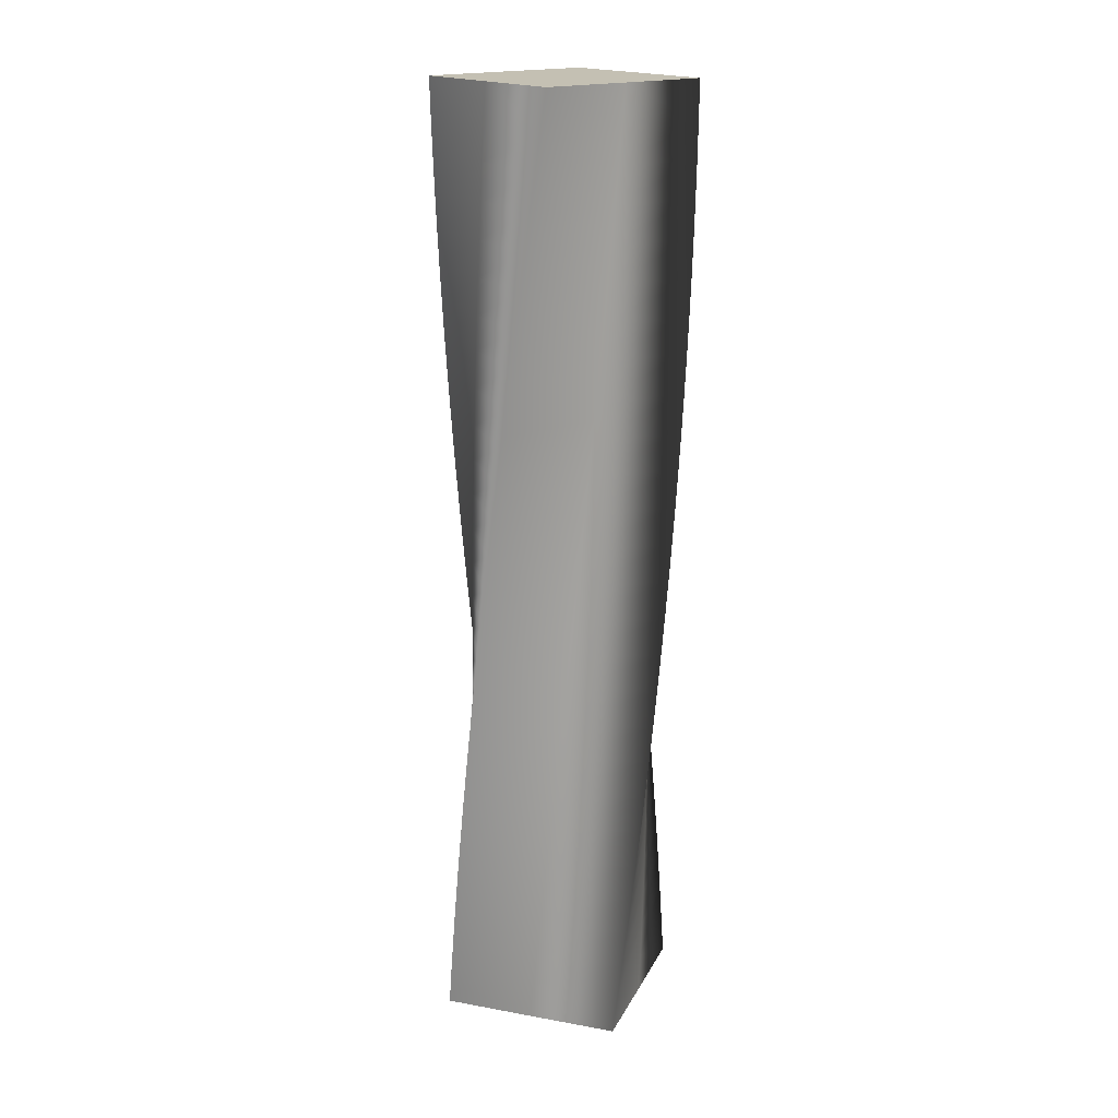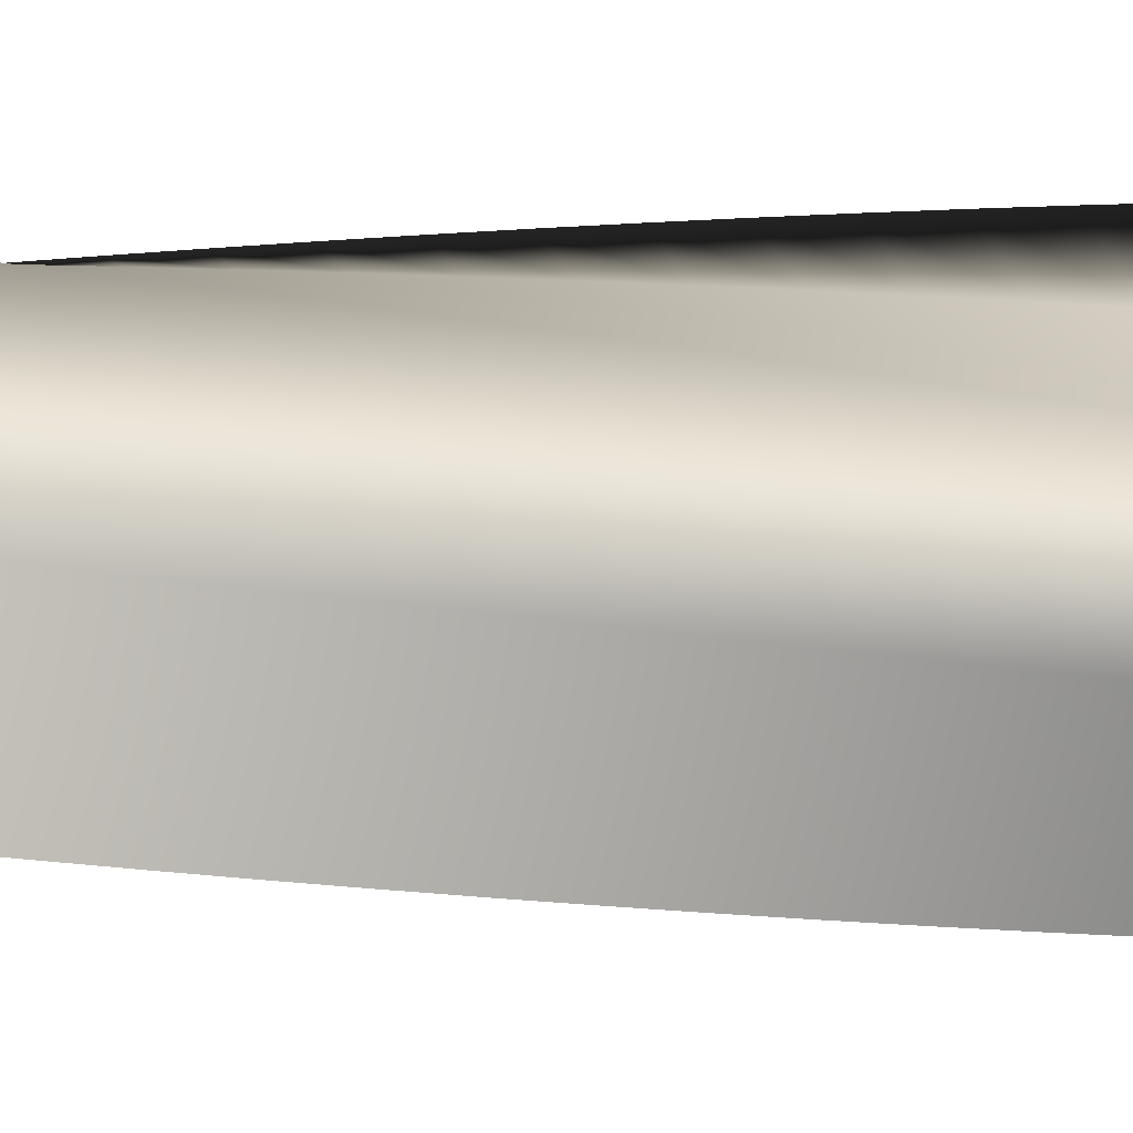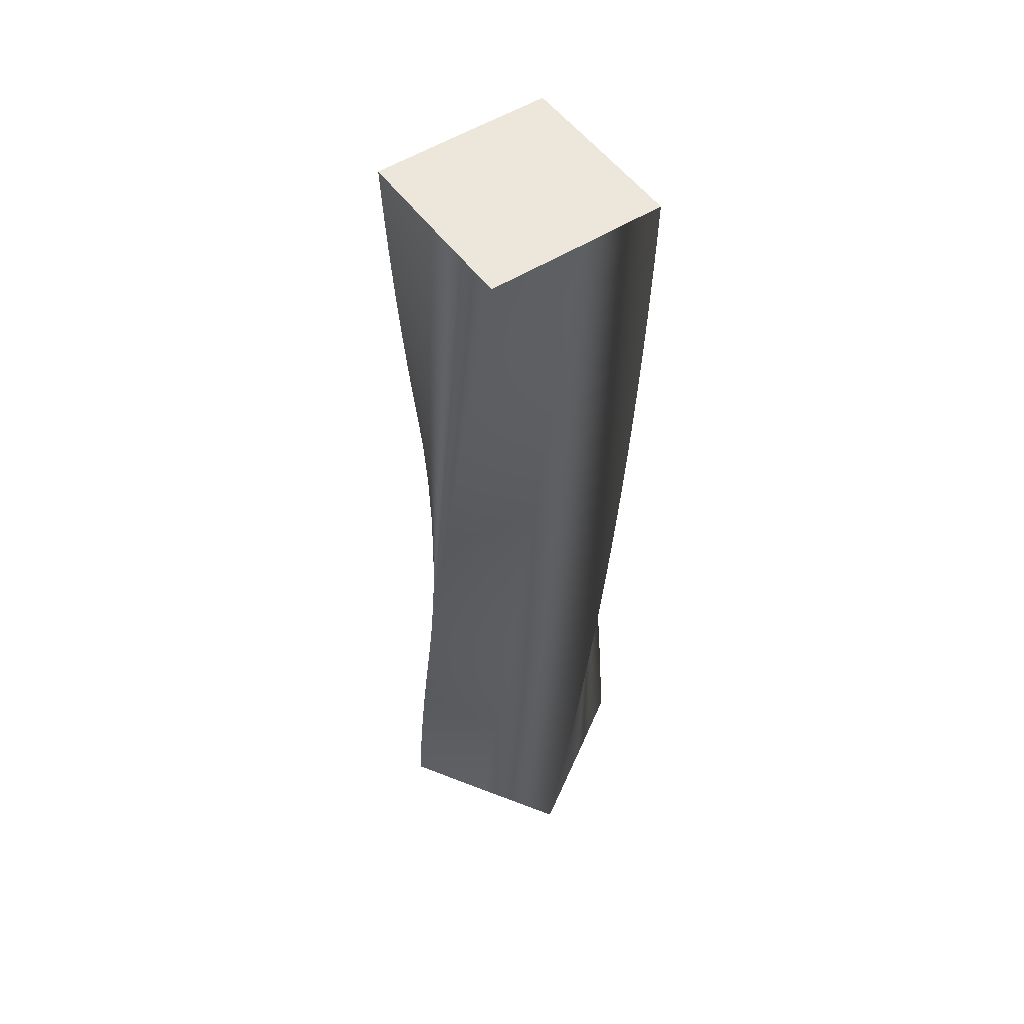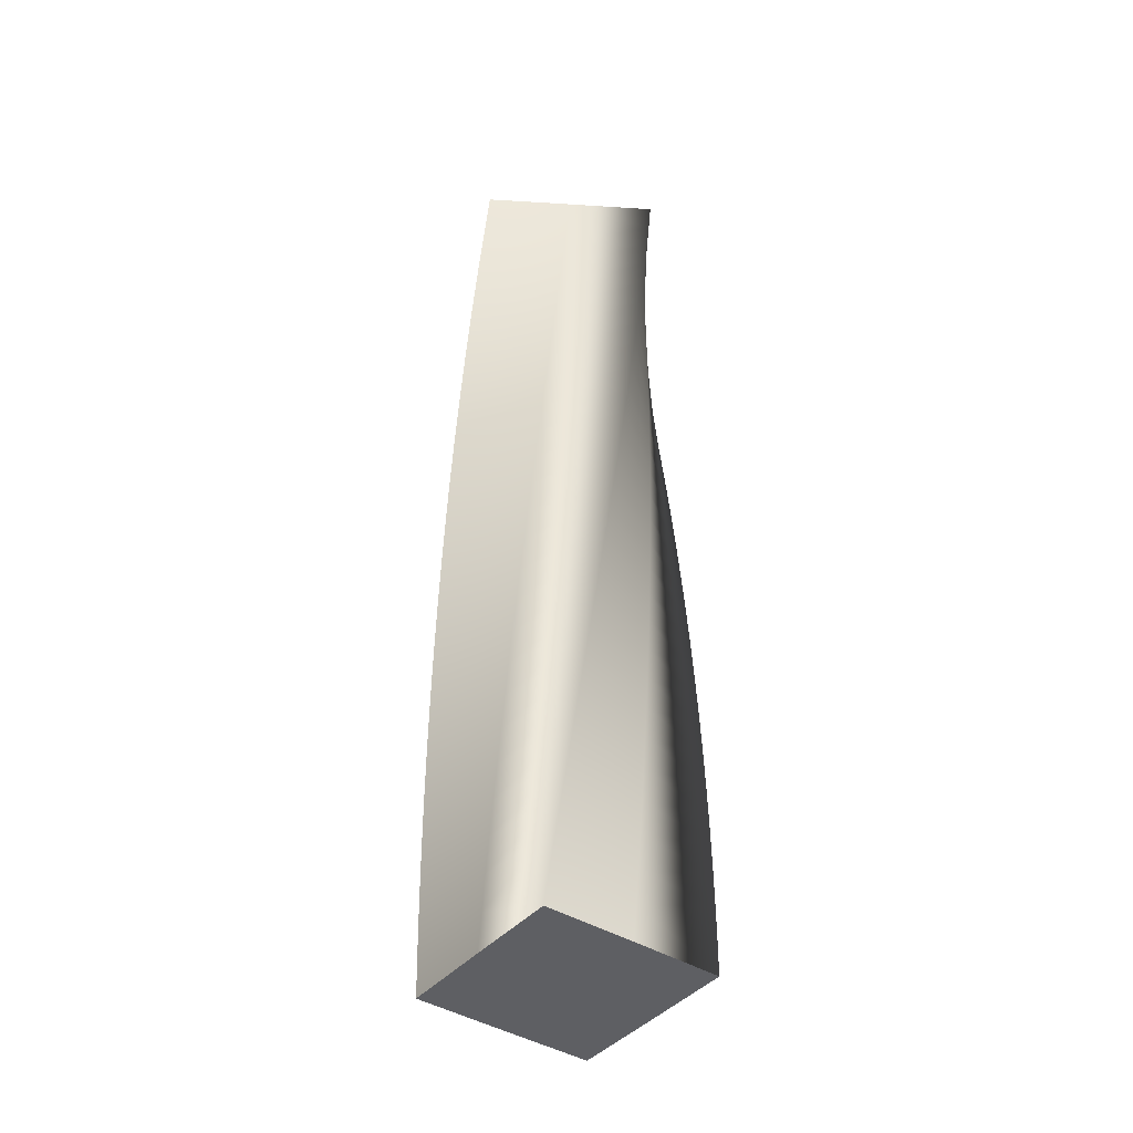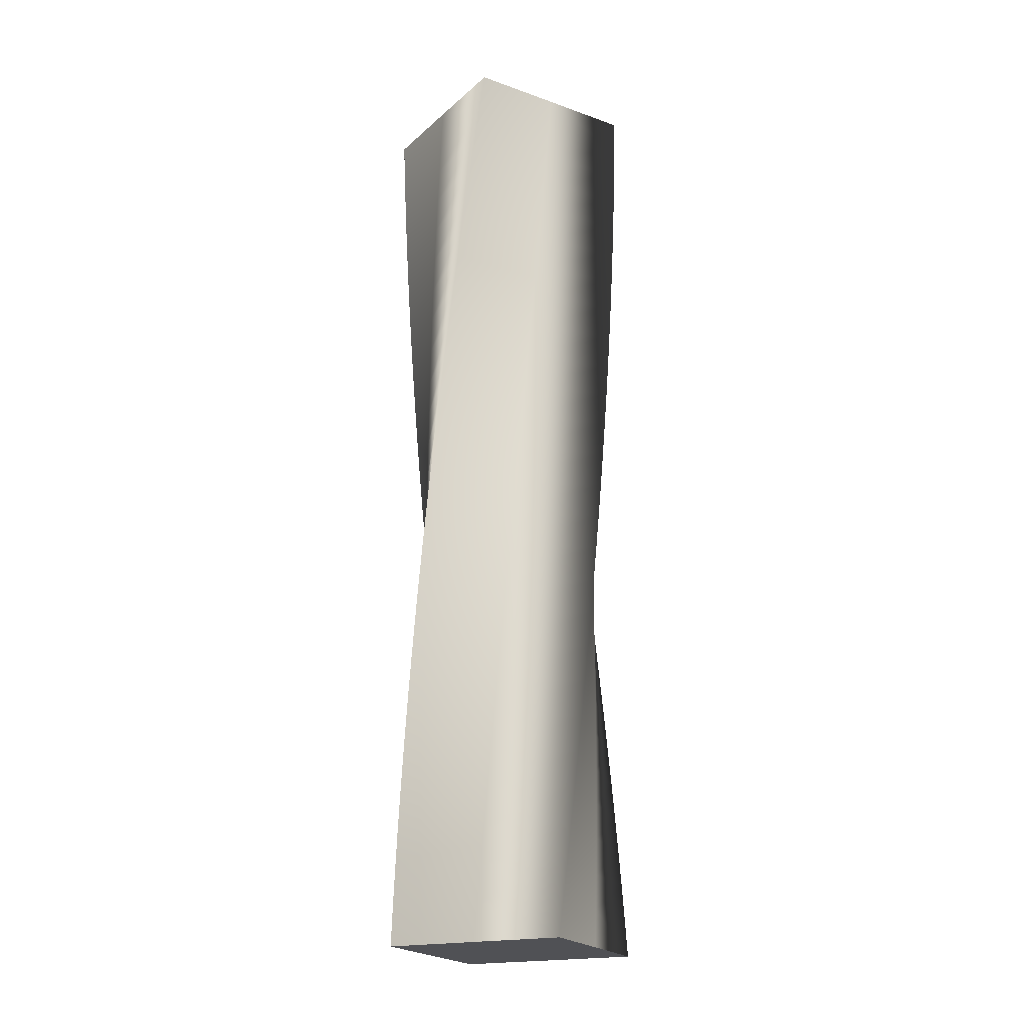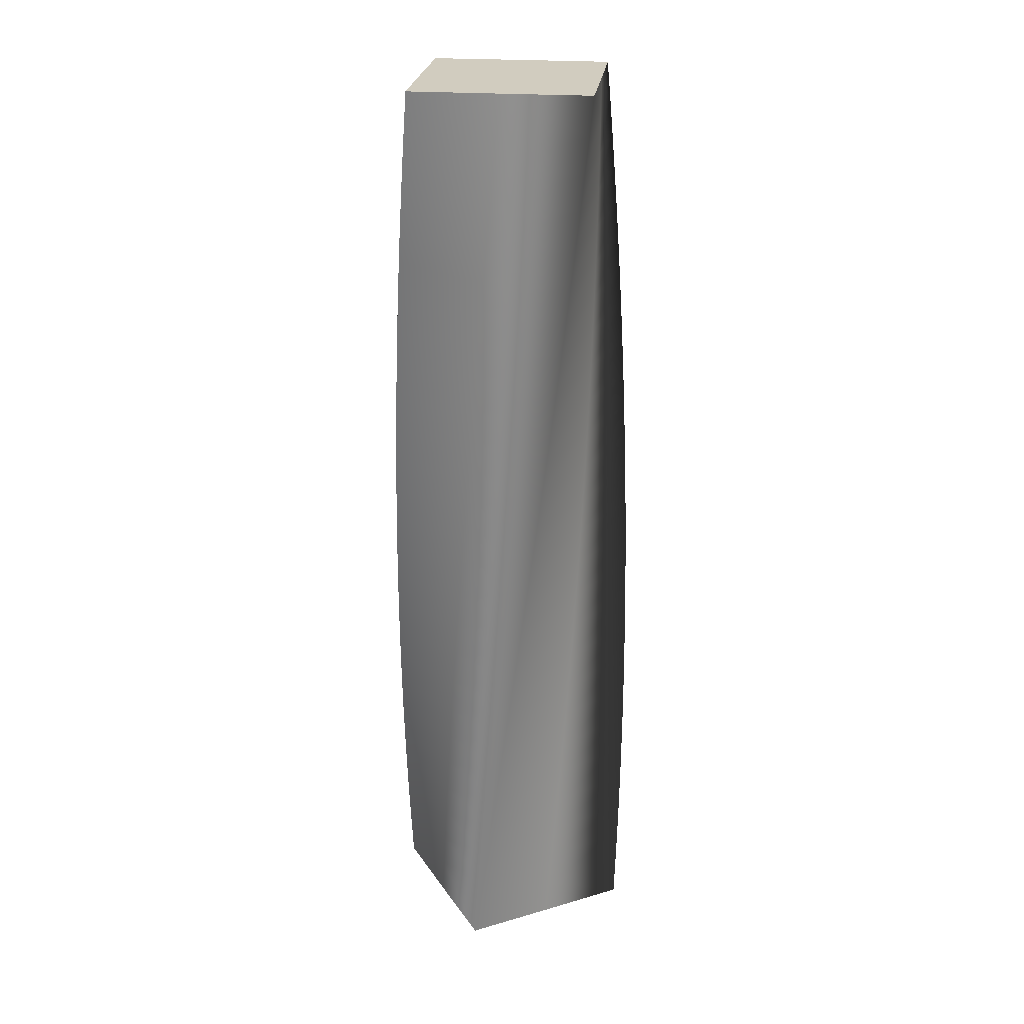
<metadata>
{"format":"obj","ext":"obj","renderer":"f3d","projection":"perspective","resolution":1024,"background":"white","views":[{"elev":18.0,"azim":-115.4,"up":"+Y"},{"elev":-2.1,"azim":-99.3,"up":"+Z"},{"elev":52.0,"azim":-22.0,"up":"+Y"},{"elev":-42.0,"azim":-171.7,"up":"+Y"},{"elev":-20.2,"azim":69.6,"up":"+Y"},{"elev":24.2,"azim":-160.5,"up":"+Y"}]}
</metadata>
<code>
v 60.84 0 -0.1626
v 30.37 0 -30.63
v -0.1626 0 -60.84
v -30.63 0 -30.37
v -60.84 0 0.1626
v -30.37 0 30.63
v 0.1626 0 60.84
v 30.63 0 30.37
v 60.84 0 -0.1626
v 60.79 18 -2.46
v 29.12 18 -31.68
v -2.601 18 -60.64
v -31.82 18 -28.98
v -60.78 18 2.748
v -29.12 18 31.97
v 2.607 18 60.93
v 31.83 18 29.26
v 60.79 18 -2.46
v 60.66 34.62 -4.578
v 27.93 34.62 -32.6
v -4.843 34.62 -60.37
v -32.87 34.62 -27.64
v -60.63 34.62 5.13
v -27.91 34.62 33.15
v 4.865 34.62 60.92
v 32.89 34.62 28.2
v 60.66 34.62 -4.578
v 60.44 51.92 -6.777
v 26.66 51.92 -33.52
v -7.165 51.92 -60
v -33.91 51.92 -26.22
v -60.39 51.92 7.604
v -26.61 51.92 34.35
v 7.216 51.92 60.82
v 33.96 51.92 27.04
v 60.44 51.92 -6.777
v 60.13 69.23 -8.966
v 25.35 69.23 -34.38
v -9.472 69.23 -59.54
v -34.89 69.23 -24.75
v -60.04 69.23 10.07
v -25.26 69.23 35.48
v 9.56 69.23 60.64
v 34.98 69.23 25.85
v 60.13 69.23 -8.966
v 59.74 86.54 -11.14
v 24 86.54 -35.2
v -11.76 86.54 -58.99
v -35.82 86.54 -23.25
v -59.61 86.54 12.51
v -23.87 86.54 36.57
v 11.9 86.54 60.36
v 35.95 86.54 24.62
v 59.74 86.54 -11.14
v 59.27 103.8 -13.3
v 22.63 103.8 -35.96
v -14.02 103.8 -58.35
v -36.68 103.8 -21.71
v -59.08 103.8 14.94
v -22.43 103.8 37.6
v 14.22 103.8 60
v 36.88 103.8 23.35
v 59.27 103.8 -13.3
v 58.72 121.2 -15.44
v 21.23 121.2 -36.67
v -16.26 121.2 -57.63
v -37.49 121.2 -20.14
v -58.45 121.2 17.35
v -20.96 121.2 38.58
v 16.53 121.2 59.54
v 37.76 121.2 22.05
v 58.72 121.2 -15.44
v 58.08 138.5 -17.56
v 19.8 138.5 -37.32
v -18.47 138.5 -56.82
v -38.24 138.5 -18.54
v -57.74 138.5 19.73
v -19.46 138.5 39.5
v 18.82 138.5 59
v 38.58 138.5 20.71
v 58.08 138.5 -17.56
v 57.36 155.8 -19.65
v 18.35 155.8 -37.92
v -20.65 155.8 -55.93
v -38.92 155.8 -16.91
v -56.93 155.8 22.08
v -17.91 155.8 40.36
v 21.08 155.8 58.37
v 39.36 155.8 19.35
v 57.36 155.8 -19.65
v 56.57 173.1 -21.71
v 16.87 173.1 -38.46
v -22.79 173.1 -54.95
v -39.54 173.1 -15.26
v -56.03 173.1 24.4
v -16.34 173.1 41.16
v 23.32 173.1 57.65
v 40.08 173.1 17.95
v 56.57 173.1 -21.71
v 55.69 190.4 -23.74
v 15.38 190.4 -38.95
v -24.89 190.4 -53.9
v -40.1 190.4 -13.59
v -55.05 190.4 26.68
v -14.74 190.4 41.89
v 25.53 190.4 56.84
v 40.74 190.4 16.53
v 55.69 190.4 -23.74
v 54.74 207.7 -25.73
v 13.87 207.7 -39.37
v -26.95 207.7 -52.76
v -40.59 207.7 -11.89
v -53.97 207.7 28.93
v -13.11 207.7 42.57
v 27.71 207.7 55.95
v 41.35 207.7 15.09
v 54.74 207.7 -25.73
v 53.71 225 -27.68
v 12.34 225 -39.74
v -28.96 225 -51.54
v -41.02 225 -10.18
v -52.81 225 31.12
v -11.45 225 43.18
v 29.85 225 54.98
v 41.91 225 13.62
v 53.71 225 -27.68
v 52.6 242.3 -29.6
v 10.8 242.3 -40.05
v -30.92 242.3 -50.25
v -41.37 242.3 -8.448
v -51.57 242.3 33.28
v -9.773 242.3 43.73
v 31.95 242.3 53.92
v 42.4 242.3 12.13
v 52.6 242.3 -29.6
v 51.42 259.6 -31.47
v 9.252 259.6 -40.3
v -32.84 259.6 -48.88
v -41.67 259.6 -6.707
v -50.24 259.6 35.38
v -8.075 259.6 44.21
v 34.01 259.6 52.79
v 42.84 259.6 10.62
v 51.42 259.6 -31.47
v 50.17 276.9 -33.29
v 7.693 276.9 -40.49
v -34.69 276.9 -47.44
v -41.89 276.9 -4.956
v -48.84 276.9 37.43
v -6.36 276.9 44.63
v 36.03 276.9 51.58
v 43.22 276.9 9.097
v 50.17 276.9 -33.29
v 48.9 293.6 -35
v 6.187 293.6 -40.61
v -36.43 293.6 -45.98
v -42.04 293.6 -3.264
v -47.41 293.6 39.35
v -4.695 293.6 44.97
v 37.92 293.6 50.34
v 43.54 293.6 7.618
v 48.9 293.6 -35
v 47.46 311.6 -36.79
v 4.556 311.6 -40.68
v -38.24 311.6 -44.34
v -42.14 311.6 -1.431
v -45.79 311.6 41.37
v -2.884 311.6 45.26
v 39.91 311.6 48.92
v 43.81 311.6 6.009
v 47.46 311.6 -36.79
v 45.95 329.6 -38.52
v 2.922 329.6 -40.69
v -39.99 329.6 -42.62
v -42.16 329.6 0.4053
v -44.09 329.6 43.32
v -1.062 329.6 45.49
v 41.85 329.6 47.42
v 44.02 329.6 4.389
v 45.95 329.6 -38.52
v 44.5 346.2 -40.06
v 1.42 346.2 -40.64
v -41.53 346.2 -40.99
v -42.11 346.2 2.095
v -42.46 346.2 45.05
v 0.6226 346.2 45.63
v 43.57 346.2 45.97
v 44.15 346.2 2.892
v 44.5 346.2 -40.06
v 42.92 363.5 -41.61
v -0.1467 363.5 -40.52
v -43.08 363.5 -39.21
v -42 363.5 3.857
v -40.68 363.5 46.79
v 2.386 363.5 45.71
v 45.32 363.5 44.39
v 44.23 363.5 1.324
v 42.92 363.5 -41.61
v 41.29 380.8 -43.1
v -1.707 380.8 -40.35
v -44.56 380.8 -37.38
v -41.81 380.8 5.612
v -38.85 380.8 48.46
v 4.151 380.8 45.72
v 47 380.8 42.75
v 44.26 380.8 -0.2457
v 41.29 380.8 -43.1
v 39.6 398.1 -44.52
v -3.26 398.1 -40.12
v -45.96 398.1 -35.5
v -41.56 398.1 7.36
v -36.94 398.1 50.06
v 5.915 398.1 45.66
v 48.62 398.1 41.04
v 44.22 398.1 -1.815
v 39.6 398.1 -44.52
v 37.89 415.1 -45.85
v -4.776 415.1 -39.83
v -47.27 415.1 -33.59
v -41.25 415.1 9.066
v -35.02 415.1 51.56
v 7.645 415.1 45.54
v 50.14 415.1 39.31
v 44.12 415.1 -3.355
v 37.89 415.1 -45.85
v 36.13 432 -47.11
v -6.272 432 -39.49
v -48.51 432 -31.65
v -40.88 432 10.75
v -33.04 432 52.98
v 9.36 432 45.35
v 51.59 432 37.52
v 43.96 432 -4.882
v 36.13 432 -47.11
v 34.21 450 -48.38
v -7.848 450 -39.06
v -49.73 450 -29.54
v -40.41 450 12.53
v -30.89 450 54.41
v 11.18 450 45.09
v 53.06 450 35.56
v 43.74 450 -6.498
v 34.21 450 -48.38
v 34.21 450 -48.38
v -7.848 450 -39.06
v -49.73 450 -29.54
v -40.41 450 12.53
v -30.89 450 54.41
v 11.18 450 45.09
v 53.06 450 35.56
v 43.74 450 -6.498
v 60.84 0 -0.1626
v 30.63 0 30.37
v 0.1626 0 60.84
v -30.37 0 30.63
v -60.84 0 0.1626
v -30.63 0 -30.37
v -0.1626 0 -60.84
v 30.37 0 -30.63
f 20 19 10 11
f 21 20 11 12
f 22 21 12 13
f 23 22 13 14
f 24 23 14 15
f 25 24 15 16
f 26 25 16 17
f 27 26 17 18
f 29 28 19 20
f 30 29 20 21
f 31 30 21 22
f 32 31 22 23
f 33 32 23 24
f 34 33 24 25
f 35 34 25 26
f 36 35 26 27
f 38 37 28 29
f 39 38 29 30
f 40 39 30 31
f 41 40 31 32
f 42 41 32 33
f 43 42 33 34
f 44 43 34 35
f 45 44 35 36
f 47 46 37 38
f 48 47 38 39
f 49 48 39 40
f 50 49 40 41
f 51 50 41 42
f 52 51 42 43
f 53 52 43 44
f 54 53 44 45
f 56 55 46 47
f 57 56 47 48
f 58 57 48 49
f 59 58 49 50
f 60 59 50 51
f 61 60 51 52
f 62 61 52 53
f 63 62 53 54
f 65 64 55 56
f 66 65 56 57
f 67 66 57 58
f 68 67 58 59
f 69 68 59 60
f 70 69 60 61
f 71 70 61 62
f 72 71 62 63
f 74 73 64 65
f 75 74 65 66
f 76 75 66 67
f 77 76 67 68
f 78 77 68 69
f 79 78 69 70
f 80 79 70 71
f 81 80 71 72
f 83 82 73 74
f 84 83 74 75
f 85 84 75 76
f 86 85 76 77
f 87 86 77 78
f 88 87 78 79
f 89 88 79 80
f 90 89 80 81
f 92 91 82 83
f 93 92 83 84
f 94 93 84 85
f 95 94 85 86
f 96 95 86 87
f 97 96 87 88
f 98 97 88 89
f 99 98 89 90
f 101 100 91 92
f 102 101 92 93
f 103 102 93 94
f 104 103 94 95
f 105 104 95 96
f 106 105 96 97
f 107 106 97 98
f 108 107 98 99
f 110 109 100 101
f 111 110 101 102
f 112 111 102 103
f 113 112 103 104
f 114 113 104 105
f 115 114 105 106
f 116 115 106 107
f 117 116 107 108
f 119 118 109 110
f 120 119 110 111
f 121 120 111 112
f 122 121 112 113
f 123 122 113 114
f 124 123 114 115
f 125 124 115 116
f 126 125 116 117
f 128 127 118 119
f 129 128 119 120
f 130 129 120 121
f 131 130 121 122
f 132 131 122 123
f 133 132 123 124
f 134 133 124 125
f 135 134 125 126
f 137 136 127 128
f 138 137 128 129
f 139 138 129 130
f 140 139 130 131
f 141 140 131 132
f 142 141 132 133
f 143 142 133 134
f 144 143 134 135
f 146 145 136 137
f 147 146 137 138
f 148 147 138 139
f 149 148 139 140
f 150 149 140 141
f 151 150 141 142
f 152 151 142 143
f 153 152 143 144
f 155 154 145 146
f 156 155 146 147
f 157 156 147 148
f 158 157 148 149
f 159 158 149 150
f 160 159 150 151
f 161 160 151 152
f 162 161 152 153
f 164 163 154 155
f 165 164 155 156
f 166 165 156 157
f 167 166 157 158
f 168 167 158 159
f 169 168 159 160
f 170 169 160 161
f 171 170 161 162
f 173 172 163 164
f 174 173 164 165
f 175 174 165 166
f 176 175 166 167
f 177 176 167 168
f 178 177 168 169
f 179 178 169 170
f 180 179 170 171
f 182 181 172 173
f 183 182 173 174
f 184 183 174 175
f 185 184 175 176
f 186 185 176 177
f 187 186 177 178
f 188 187 178 179
f 189 188 179 180
f 191 190 181 182
f 192 191 182 183
f 193 192 183 184
f 194 193 184 185
f 195 194 185 186
f 196 195 186 187
f 197 196 187 188
f 198 197 188 189
f 200 199 190 191
f 201 200 191 192
f 202 201 192 193
f 203 202 193 194
f 204 203 194 195
f 205 204 195 196
f 206 205 196 197
f 207 206 197 198
f 209 208 199 200
f 210 209 200 201
f 211 210 201 202
f 212 211 202 203
f 213 212 203 204
f 214 213 204 205
f 215 214 205 206
f 216 215 206 207
f 218 217 208 209
f 219 218 209 210
f 220 219 210 211
f 221 220 211 212
f 222 221 212 213
f 223 222 213 214
f 224 223 214 215
f 225 224 215 216
f 227 226 217 218
f 228 227 218 219
f 229 228 219 220
f 230 229 220 221
f 231 230 221 222
f 232 231 222 223
f 233 232 223 224
f 234 233 224 225
f 2 11 10 1
f 4 13 12 3
f 3 12 11 2
f 5 14 13 4
f 7 16 15 6
f 9 18 17 8
f 8 17 16 7
f 14 5 6 15
f 227 236 235 226
f 229 238 237 228
f 228 237 236 227
f 230 239 238 229
f 232 241 240 231
f 234 243 242 233
f 233 242 241 232
f 239 230 231 240
f 251 245 247
f 247 245 246
f 249 247 248
f 251 249 250
f 251 244 245
f 249 251 247
f 253 254 255
f 253 259 252
f 259 253 255
f 255 257 259
f 257 258 259
f 256 257 255

</code>
